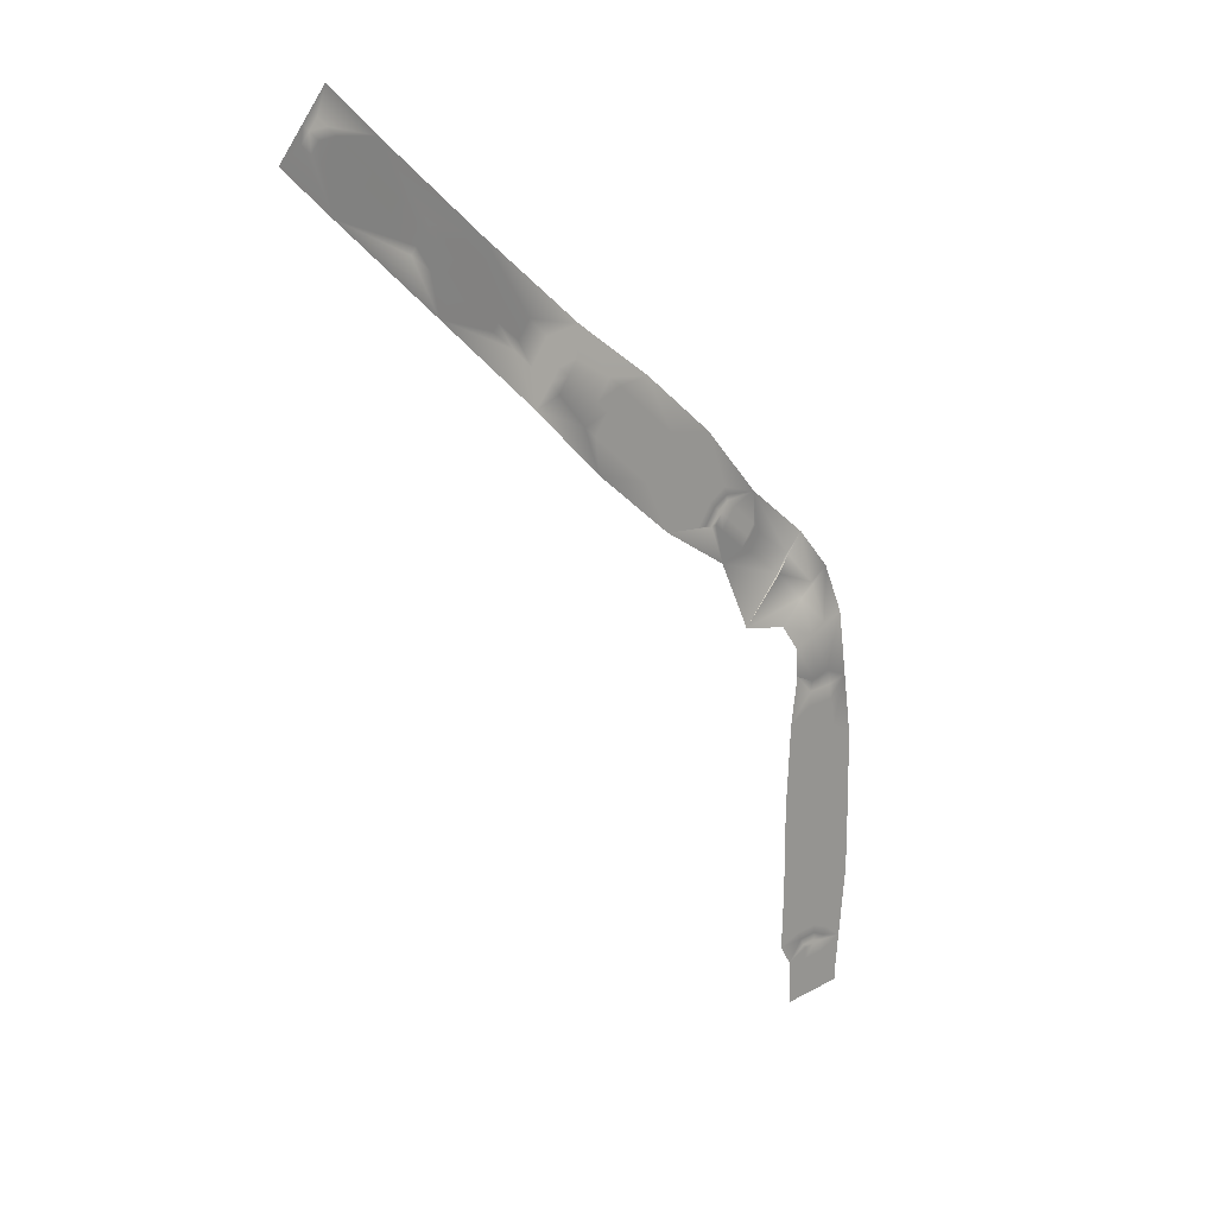
<metadata>
{"format":"obj","ext":"obj","renderer":"f3d","projection":"perspective","resolution":1024,"background":"white","views":[{"elev":17.9,"azim":132.6,"up":"+Z"}]}
</metadata>
<code>
g Swamp_Straight2_End_Collisions
v 510.6 -0.06445 1616
v -0.6953 -0.06445 2107
v -0.5059 -0.06445 1616
v 510.4 -0.06445 2107
v -511.6 -0.06445 1616
v -0.6953 -0.06445 2107
v -511.8 -0.06445 2107
v -0.5059 -0.06445 1616
v -511.1 -0.06445 141.5
v -0.1895 -0.06445 633.1
v -511.3 -0.06445 632.9
v 0.001953 -0.06445 141.7
v 511.1 -0.06445 141.9
v -0.1895 -0.06445 633.1
v 0.001953 -0.06445 141.7
v 510.9 -0.06445 633.3
v -511.3 -0.06445 632.9
v -0.3145 -0.06445 1124
v -511.5 -0.06445 1124
v -0.1895 -0.06445 633.1
v 510.9 -0.06445 633.3
v -0.3145 -0.06445 1124
v -0.1895 -0.06445 633.1
v 510.8 -0.06445 1125
v -511.5 -0.06445 1124
v -0.5059 -0.06445 1616
v -511.6 -0.06445 1616
v -0.3145 -0.06445 1124
v 510.8 -0.06445 1125
v -0.5059 -0.06445 1616
v -0.3145 -0.06445 1124
v 510.6 -0.06445 1616
v 673.9 -0.06445 2288
v -0.6953 -0.06445 2107
v 510.4 -0.06445 2107
v -2.023 -1.203 2286
v -2.023 -1.203 2286
v -511.8 -0.06445 2107
v -0.6953 -0.06445 2107
v -675.3 -0.06445 2288
v 511.1 -0.06445 141.9
v 0.06445 -0.06445 -0.06445
v 511.2 -0.06445 0.125
v 0.001953 -0.06445 141.7
v 0.001953 -0.06445 141.7
v -511.1 -0.06445 -0.2539
v 0.06445 -0.06445 -0.06445
v -511.1 -0.06445 141.5
v -15.06 -0.06445 2947
v 1001 -0.06445 3788
v -15.06 -0.06445 3787
v 1074 -0.06445 2947
v -1105 -0.06445 2946
v -1031 -0.06445 3787
v 1001 -0.06445 4483
v -15.06 -0.06445 4483
v 1001 -0.06445 5179
v -15.06 -0.06445 5178
v 1017 -0.06445 5874
v -15.06 -0.06445 5874
v 1017 -0.06445 6570
v -15.06 -0.06445 6569
v 1017 -0.06445 7265
v -15.06 -0.06445 7265
v 1017 -0.06445 7960
v -14.99 -0.06445 7960
v 1001 -0.06445 8656
v -14.99 -0.06445 8656
v 1001 -0.06445 9351
v -14.99 -0.06445 9351
v 1001 -0.06445 1.005e+04
v -14.99 -0.06445 1.005e+04
v 1001 -0.06445 1.074e+04
v -14.93 -0.06445 1.074e+04
v -1031 -0.06445 1.005e+04
v -1031 -0.06445 1.074e+04
v -1031 -0.06445 9351
v -1031 -0.06445 8655
v -1031 -0.06445 7960
v -1031 -0.06445 7264
v -1031 -0.06445 6569
v -1031 -0.06445 5873
v -1031 -0.06445 5178
v -1031 -0.06445 4482
v -15.18 -0.06445 1.136e+04
v -926.3 -0.06445 1.136e+04
v -15.37 -0.06445 1.198e+04
v 802.3 -0.06445 1.198e+04
v 702.8 -0.06445 1.26e+04
v -15.63 -0.06445 1.26e+04
v 603.3 -0.06445 1.322e+04
v -15.82 -0.06445 1.322e+04
v -716.6 -0.06445 1.26e+04
v -611.7 -0.06445 1.322e+04
v -821.4 -0.06445 1.198e+04
v 901.8 -0.06445 1.136e+04
v -272.5 -18.47 1.374e+04
v -532.1 -0.06445 1.377e+04
v -431.4 0.8848 1.387e+04
v 257.2 -16.2 1.368e+04
v 418.2 4.365 1.377e+04
v 722.2 101.1 1.563e+04
v -80.6 101.2 1.586e+04
v 524 0.0625 1.364e+04
v 603.3 -0.06445 1.322e+04
v 732.9 90.85 1.566e+04
v -52.64 79.53 1.6e+04
v 1574 164.8 1.733e+04
v 850.6 157.2 1.774e+04
v 1586 142 1.734e+04
v 924.7 148.6 1.788e+04
v 2931 152.4 1.865e+04
v 2403 151.9 1.932e+04
v -7.908 -0.06445 2600
v 824.6 -0.06445 2600
v -840.4 -0.06445 2599
v -2.023 -1.203 2286
v 673.9 -0.06445 2288
v -675.3 -0.06445 2288
v 4556 27.08 1.986e+04
v 4944 53.21 2.004e+04
v 4625 53.21 2.044e+04
v 4064 47.89 2.053e+04
v 2441 119.2 1.938e+04
v 2934 99.58 1.867e+04
v 4307 53.21 2.084e+04
v 2403 151.9 1.932e+04
v 2934 99.58 1.867e+04
v 6208 53.21 2.105e+04
v 6274 53.21 2.176e+04
v 5889 53.21 2.145e+04
v 6592 53.21 2.136e+04
v 5571 53.21 2.185e+04
v 6274 53.21 2.176e+04
v 5955 53.21 2.216e+04
v 5889 53.21 2.145e+04
v 4418 53.21 2.093e+04
v 5121 53.21 2.084e+04
v 4802 53.21 2.124e+04
v 4736 53.21 2.053e+04
v 5055 53.21 2.013e+04
v 5121 53.21 2.084e+04
v 4736 53.21 2.053e+04
v 5439 53.21 2.044e+04
v 4802 53.21 2.124e+04
v 5505 53.21 2.114e+04
v 5186 53.21 2.154e+04
v 5121 53.21 2.084e+04
v 5439 53.21 2.044e+04
v 5505 53.21 2.114e+04
v 5121 53.21 2.084e+04
v 5823 53.21 2.074e+04
v 5186 53.21 2.154e+04
v 5889 53.21 2.145e+04
v 5571 53.21 2.185e+04
v 5505 53.21 2.114e+04
v 5823 53.21 2.074e+04
v 5889 53.21 2.145e+04
v 5505 53.21 2.114e+04
v 6208 53.21 2.105e+04
v 6835 53.21 2.134e+04
v 6274 53.21 2.176e+04
v 6592 53.21 2.136e+04
v 6413 52.07 2.187e+04
v 6413 52.07 2.187e+04
v 5955 53.21 2.216e+04
v 6274 53.21 2.176e+04
v 5995 53.21 2.24e+04
v 5055 53.21 2.013e+04
v 4625 53.21 2.044e+04
v 4944 53.21 2.004e+04
v 4736 53.21 2.053e+04
v 4736 53.21 2.053e+04
v 4307 53.21 2.084e+04
v 4625 53.21 2.044e+04
v 4418 53.21 2.093e+04
v 6922 53.21 2.229e+04
v 8212 53.21 2.202e+04
v 7579 53.21 2.281e+04
v 7600 53.21 2.144e+04
v 6243 53.21 2.314e+04
v 6946 53.21 2.361e+04
v 8756 53.21 2.245e+04
v 8123 53.21 2.325e+04
v 9301 53.21 2.288e+04
v 8667 53.21 2.368e+04
v 9854 53.21 2.331e+04
v 9212 53.21 2.411e+04
v 1.04e+04 53.21 2.374e+04
v 9756 53.21 2.455e+04
v 1.094e+04 53.21 2.417e+04
v 1.03e+04 53.21 2.498e+04
v 1.149e+04 53.21 2.461e+04
v 1.084e+04 53.21 2.541e+04
v 1.202e+04 53.21 2.505e+04
v 1.139e+04 53.21 2.585e+04
v 1.257e+04 53.21 2.548e+04
v 1.193e+04 53.21 2.628e+04
v 1.311e+04 53.21 2.592e+04
v 1.248e+04 53.21 2.671e+04
v 1.365e+04 53.21 2.635e+04
v 1.302e+04 53.21 2.714e+04
v 1.184e+04 53.21 2.751e+04
v 1.239e+04 53.21 2.794e+04
v 1.13e+04 53.21 2.707e+04
v 1.075e+04 53.21 2.664e+04
v 1.021e+04 53.21 2.621e+04
v 9667 53.21 2.577e+04
v 9122 53.21 2.534e+04
v 8578 53.21 2.491e+04
v 8034 53.21 2.447e+04
v 7490 53.21 2.404e+04
v 1.351e+04 53.21 2.753e+04
v 1.294e+04 53.21 2.824e+04
v 1.399e+04 53.21 2.792e+04
v 1.45e+04 53.21 2.728e+04
v 1.492e+04 53.21 2.774e+04
v 1.447e+04 53.21 2.83e+04
v 1.535e+04 53.21 2.821e+04
v 1.496e+04 53.21 2.869e+04
v 1.404e+04 53.21 2.885e+04
v 1.459e+04 53.21 2.916e+04
v 1.349e+04 53.21 2.855e+04
v 1.408e+04 53.21 2.681e+04
v 1.597e+04 -15.82 2.916e+04
v 1.565e+04 -15.88 2.956e+04
v 1.652e+04 2.719 3.031e+04
v 1.683e+04 2.846 2.991e+04
v 1.62e+04 -15.88 2.888e+04
v 1.706e+04 2.783 2.963e+04
v 1.78e+04 20.18 3.067e+04
v 1.803e+04 20.31 3.04e+04
v 1.87e+04 40.55 3.147e+04
v 1.892e+04 41 3.121e+04
v 1.959e+04 59.91 3.225e+04
v 1.981e+04 60.42 3.199e+04
v 2.062e+04 78.39 3.306e+04
v 2.085e+04 78.45 3.279e+04
v 2.147e+04 92.18 3.369e+04
v 2.17e+04 92.18 3.342e+04
v 2.256e+04 107.9 3.411e+04
v 1.749e+04 19.74 3.106e+04
v 1.841e+04 38.72 3.183e+04
v 1.93e+04 57.76 3.261e+04
v 2.031e+04 77.95 3.344e+04
v 2.116e+04 92.12 3.408e+04
v 1.821e+04 37.58 3.208e+04
v 1.727e+04 19.74 3.132e+04
v 1.63e+04 2.783 3.057e+04
v 1.544e+04 -15.88 2.983e+04
v 1.91e+04 56.5 3.285e+04
v 2.009e+04 78.01 3.371e+04
v 2.093e+04 92.18 3.434e+04
v 2.179e+04 107.9 3.502e+04
v 2.217e+04 107.9 34564
v 6654 53.21 2.207e+04
v 7173 53.21 2.142e+04
v 6136 53.21 2.272e+04
v 6413 52.07 2.187e+04
v 6835 53.21 2.134e+04
v 5995 53.21 2.24e+04
v 2.562e+04 294.3 3.815e+04
v 2.622e+04 298.6 3.799e+04
v 2.589e+04 298.6 38382
v 2.595e+04 294.3 3.776e+04
v 2.628e+04 294.3 3.737e+04
v 2.622e+04 298.6 3.799e+04
v 2.595e+04 294.3 3.776e+04
v 2.655e+04 298.6 3.76e+04
v 2.486e+04 293.9 3.751e+04
v 2.557e+04 300.6 3.744e+04
v 2.524e+04 300.6 3.783e+04
v 2.519e+04 293.9 3.712e+04
v 2.552e+04 293.9 3.673e+04
v 2.557e+04 300.6 3.744e+04
v 2.519e+04 293.9 3.712e+04
v 2.59e+04 300.6 3.705e+04
v 2.524e+04 300.6 3.783e+04
v 2.595e+04 294.3 3.776e+04
v 2.562e+04 294.3 3.815e+04
v 2.557e+04 300.6 3.744e+04
v 2.59e+04 300.6 3.705e+04
v 2.595e+04 294.3 3.776e+04
v 2.557e+04 300.6 3.744e+04
v 2.628e+04 294.3 3.737e+04
v 2.514e+04 270.7 3.641e+04
v 2.519e+04 293.9 3.712e+04
v 2.481e+04 270.7 3.68e+04
v 2.552e+04 293.9 3.673e+04
v 2.448e+04 270.7 3.719e+04
v 2.519e+04 293.9 3.712e+04
v 2.486e+04 293.9 3.751e+04
v 2.481e+04 270.7 3.68e+04
v 2.335e+04 203.1 3.623e+04
v 2.406e+04 225.6 3.616e+04
v 2.373e+04 225.6 3.655e+04
v 2.368e+04 203.1 3.584e+04
v 2.401e+04 203.1 3.545e+04
v 2.406e+04 225.6 3.616e+04
v 2.368e+04 203.1 3.584e+04
v 2.439e+04 225.6 3.577e+04
v 2.373e+04 225.6 3.655e+04
v 2.443e+04 248.1 3.648e+04
v 2.41e+04 248.1 3.687e+04
v 2.406e+04 225.6 3.616e+04
v 2.439e+04 225.6 3.577e+04
v 2.443e+04 248.1 3.648e+04
v 2.406e+04 225.6 3.616e+04
v 2.476e+04 248.1 3.609e+04
v 2.41e+04 248.1 3.687e+04
v 2.481e+04 270.7 3.68e+04
v 2.448e+04 270.7 3.719e+04
v 2.443e+04 248.1 3.648e+04
v 2.476e+04 248.1 3.609e+04
v 2.481e+04 270.7 3.68e+04
v 2.443e+04 248.1 3.648e+04
v 2.514e+04 270.7 3.641e+04
v 2.363e+04 179.3 3.513e+04
v 2.368e+04 203.1 3.584e+04
v 2.33e+04 179.3 3.552e+04
v 2.401e+04 203.1 3.545e+04
v 2.297e+04 179.3 3.591e+04
v 2.368e+04 203.1 3.584e+04
v 2.335e+04 203.1 3.623e+04
v 2.33e+04 179.3 3.552e+04
v 2.179e+04 107.9 3.502e+04
v 2.255e+04 131.7 3.488e+04
v 2.222e+04 131.7 3.527e+04
v 2.217e+04 107.9 34564
v 2.256e+04 107.9 3.411e+04
v 2.255e+04 131.7 3.488e+04
v 2.217e+04 107.9 34564
v 2.288e+04 131.7 3.449e+04
v 2.222e+04 131.7 3.527e+04
v 2.292e+04 155.5 3.52e+04
v 2.259e+04 155.5 3.559e+04
v 2.255e+04 131.7 3.488e+04
v 2.288e+04 131.7 3.449e+04
v 2.292e+04 155.5 3.52e+04
v 2.255e+04 131.7 3.488e+04
v 2.325e+04 155.5 3.481e+04
v 2.259e+04 155.5 3.559e+04
v 2.33e+04 179.3 3.552e+04
v 2.297e+04 179.3 3.591e+04
v 2.292e+04 155.5 3.52e+04
v 2.325e+04 155.5 3.481e+04
v 2.33e+04 179.3 3.552e+04
v 2.292e+04 155.5 3.52e+04
v 2.363e+04 179.3 3.513e+04
v 2403 151.9 1.932e+04
v 2931 152.4 1.865e+04
v 2934 99.58 1.867e+04
v -511.1 -0.06445 -0.2539
v -1511 -0.06445 632.5
v -1511 -0.06445 -0.5703
v -511.1 -0.06445 141.5
v -511.3 -0.06445 632.9
v -511.5 -0.06445 1124
v -1669 -0.06445 1951
v -511.6 -0.06445 1616
v -511.8 -0.06445 2107
v -675.3 -0.06445 2288
v -840.4 -0.06445 2599
v -1105 -0.06445 2946
v -2031 -0.06445 4841
v -1031 -0.06445 3787
v -1031 -0.06445 4482
v -1031 -0.06445 5178
v -1031 -0.06445 5873
v -2031 -0.06445 7960
v -1031 -0.06445 6569
v -1031 -0.06445 7264
v -1031 -0.06445 7960
v -1031 -0.06445 8655
v -1031 -0.06445 9351
v -1992 -0.06445 1.08e+04
v -1031 -0.06445 1.005e+04
v -1031 -0.06445 1.074e+04
v -926.3 -0.06445 1.136e+04
v -1589 0.125 1.338e+04
v -821.4 -0.06445 1.198e+04
v -716.6 -0.06445 1.26e+04
v -611.7 -0.06445 1.322e+04
v -532.1 -0.06445 1.377e+04
v -431.4 0.8848 1.387e+04
v -1040 90.41 1.62e+04
v -80.6 101.2 1.586e+04
v -52.64 79.53 1.6e+04
v 40.68 152.9 1.835e+04
v 850.6 157.2 1.774e+04
v 924.7 148.6 1.788e+04
v 1633 135.5 2.007e+04
v 2403 151.9 1.932e+04
v 2403 151.9 1.932e+04
v 2441 119.2 1.938e+04
v 4409 52.64 2.221e+04
v 4064 47.89 2.053e+04
v 4307 53.21 2.084e+04
v 4418 53.21 2.093e+04
v 4802 53.21 2.124e+04
v 5186 53.21 2.154e+04
v 5571 53.21 2.185e+04
v 5955 53.21 2.216e+04
v 5995 53.21 2.24e+04
v 6136 53.21 2.272e+04
v 7077 53.21 2.501e+04
v 6243 53.21 2.314e+04
v 6946 53.21 2.361e+04
v 7490 53.21 2.404e+04
v 8034 53.21 2.447e+04
v 8578 53.21 2.491e+04
v 9122 53.21 2.534e+04
v 1.042e+04 53.21 2.765e+04
v 9667 53.21 2.577e+04
v 1.021e+04 53.21 2.621e+04
v 1.075e+04 53.21 2.664e+04
v 1.13e+04 53.21 2.707e+04
v 1.184e+04 53.21 2.751e+04
v 1.239e+04 53.21 2.794e+04
v 1.392e+04 33.28 3.003e+04
v 1.294e+04 53.21 2.824e+04
v 1.349e+04 53.21 2.855e+04
v 1.404e+04 53.21 2.885e+04
v 1.459e+04 53.21 2.916e+04
v 1.544e+04 -15.88 2.983e+04
v 1.63e+04 2.783 3.057e+04
v 1.849e+04 56.81 3.363e+04
v 1.727e+04 19.74 3.132e+04
v 1.821e+04 37.58 3.208e+04
v 1.91e+04 56.5 3.285e+04
v 2.009e+04 78.01 3.371e+04
v 2.093e+04 92.18 3.434e+04
v 2.309e+04 219.2 3.733e+04
v 2.179e+04 107.9 3.502e+04
v 2.222e+04 131.7 3.527e+04
v 2.259e+04 155.5 3.559e+04
v 2.297e+04 179.3 3.591e+04
v 2.335e+04 203.1 3.623e+04
v 2.373e+04 225.6 3.655e+04
v 2.41e+04 248.1 3.687e+04
v 2.448e+04 270.7 3.719e+04
v 2.486e+04 293.9 3.751e+04
v 2.524e+04 300.6 3.783e+04
v 2.562e+04 294.3 3.815e+04
v 2.524e+04 298.6 3.915e+04
v 2.589e+04 298.6 38382
v 6136 53.21 2.272e+04
v 6243 53.21 2.314e+04
v 7077 53.21 2.501e+04
v 511.2 -0.06445 0.125
v 1511 -0.06445 633.6
v 511.1 -0.06445 141.9
v 1511 -0.06445 0.5059
v 510.9 -0.06445 633.3
v 510.8 -0.06445 1125
v 1555 -0.06445 1787
v 510.6 -0.06445 1616
v 510.4 -0.06445 2107
v 673.9 -0.06445 2288
v 824.6 -0.06445 2600
v 2103 -0.06445 2664
v 1074 -0.06445 2947
v 2007 -0.06445 5183
v 1001 -0.06445 3788
v 1001 -0.06445 4483
v 1001 -0.06445 5179
v 1017 -0.06445 5874
v 1017 -0.06445 6570
v 2007 -0.06445 8660
v 1017 -0.06445 7265
v 1017 -0.06445 7960
v 1001 -0.06445 8656
v 1001 -0.06445 9351
v 1001 -0.06445 1.005e+04
v 1792 -0.06445 1.213e+04
v 1001 -0.06445 1.074e+04
v 901.8 -0.06445 1.136e+04
v 802.3 -0.06445 1.198e+04
v 702.8 -0.06445 1.26e+04
v 603.3 -0.06445 1.322e+04
v 1458 0.0625 1.409e+04
v 524 0.0625 1.364e+04
v 1480 4.365 1.406e+04
v 418.2 4.365 1.377e+04
v 1698 95.98 1.531e+04
v 722.2 101.1 1.563e+04
v 732.9 90.85 1.566e+04
v 2601 153.4 1.642e+04
v 1574 164.8 1.733e+04
v 1586 142 1.734e+04
v 4799 126 1.691e+04
v 2931 152.4 1.865e+04
v 2934 99.58 1.867e+04
v 6175 49.92 1.976e+04
v 2934 99.58 1.867e+04
v 4556 27.08 1.986e+04
v 4944 53.21 2.004e+04
v 5055 53.21 2.013e+04
v 5439 53.21 2.044e+04
v 5823 53.21 2.074e+04
v 6208 53.21 2.105e+04
v 6592 53.21 2.136e+04
v 6835 53.21 2.134e+04
v 9283 53.21 2.163e+04
v 7173 53.21 2.142e+04
v 7600 53.21 2.144e+04
v 8212 53.21 2.202e+04
v 8756 53.21 2.245e+04
v 9301 53.21 2.288e+04
v 9854 53.21 2.331e+04
v 1.04e+04 53.21 2.374e+04
v 1.293e+04 53.21 2.449e+04
v 1.094e+04 53.21 2.417e+04
v 1.149e+04 53.21 2.461e+04
v 1.202e+04 53.21 2.505e+04
v 1.257e+04 53.21 2.548e+04
v 1.311e+04 53.21 2.592e+04
v 1.365e+04 53.21 2.635e+04
v 1.605e+04 33.28 2.738e+04
v 1.408e+04 53.21 2.681e+04
v 1.45e+04 53.21 2.728e+04
v 1.492e+04 53.21 2.774e+04
v 1.535e+04 53.21 2.821e+04
v 1.62e+04 -15.88 2.888e+04
v 1.706e+04 2.783 2.963e+04
v 2.049e+04 58.46 3.119e+04
v 1.803e+04 20.31 3.04e+04
v 1.892e+04 41 3.121e+04
v 1.981e+04 60.42 3.199e+04
v 2.085e+04 78.45 3.279e+04
v 2.17e+04 92.18 3.342e+04
v 2.505e+04 219.2 3.501e+04
v 2.256e+04 107.9 3.411e+04
v 2.288e+04 131.7 3.449e+04
v 2.325e+04 155.5 3.481e+04
v 2.363e+04 179.3 3.513e+04
v 2.401e+04 203.1 3.545e+04
v 2.439e+04 225.6 3.577e+04
v 2.476e+04 248.1 3.609e+04
v 2.514e+04 270.7 3.641e+04
v 2.552e+04 293.9 3.673e+04
v 2.59e+04 300.6 3.705e+04
v 2.628e+04 294.3 3.737e+04
v 2.72e+04 298.6 3.684e+04
v 2.655e+04 298.6 3.76e+04
v 524 0.0625 1.364e+04
v 1458 0.0625 1.409e+04
v 1480 4.365 1.406e+04
v 2931 152.4 1.865e+04
v 4799 126 1.691e+04
v 2934 99.58 1.867e+04
v 7173 53.21 2.142e+04
v 9283 53.21 2.163e+04
v 7600 53.21 2.144e+04
g Swamp_Straight2_End_Collisions_0
f 3 2 1
f 2 4 1
f 7 6 5
f 6 8 5
f 11 10 9
f 10 12 9
f 15 14 13
f 14 16 13
f 19 18 17
f 18 20 17
f 23 22 21
f 22 24 21
f 27 26 25
f 26 28 25
f 31 30 29
f 30 32 29
f 35 34 33
f 34 36 33
f 39 38 37
f 38 40 37
f 43 42 41
f 42 44 41
f 47 46 45
f 46 48 45
f 51 50 49
f 50 52 49
f 51 49 53
f 54 51 53
f 55 50 51
f 56 55 51
f 56 51 54
f 57 55 56
f 58 57 56
f 59 57 58
f 60 59 58
f 61 59 60
f 62 61 60
f 63 61 62
f 64 63 62
f 65 63 64
f 66 65 64
f 67 65 66
f 68 67 66
f 69 67 68
f 70 69 68
f 71 69 70
f 72 71 70
f 73 71 72
f 74 73 72
f 74 72 75
f 76 74 75
f 75 72 77
f 72 70 77
f 77 70 78
f 70 68 78
f 78 68 79
f 68 66 79
f 79 66 80
f 66 64 80
f 80 64 81
f 64 62 81
f 81 62 82
f 62 60 82
f 82 60 83
f 60 58 83
f 83 58 84
f 58 56 84
f 84 56 54
f 86 85 76
f 87 85 86
f 87 88 85
f 89 88 87
f 90 89 87
f 91 89 90
f 92 91 90
f 92 90 93
f 94 92 93
f 93 90 95
f 90 87 95
f 95 87 86
f 88 96 85
f 85 96 74
f 96 73 74
f 85 74 76
f 97 92 94
f 98 97 94
f 98 99 97
f 100 97 99
f 92 97 100
f 101 100 99
f 102 101 99
f 103 102 99
f 100 101 104
f 100 105 92
f 100 104 105
f 106 102 103
f 107 106 103
f 108 106 107
f 109 108 107
f 110 108 109
f 111 110 109
f 112 110 111
f 113 112 111
f 49 52 114
f 52 115 114
f 49 114 116
f 53 49 116
f 114 115 117
f 115 118 117
f 116 114 119
f 114 117 119
f 122 121 120
f 123 122 120
f 123 120 124
f 120 125 124
f 126 122 123
f 124 128 127
f 131 130 129
f 130 132 129
f 135 134 133
f 134 136 133
f 139 138 137
f 138 140 137
f 143 142 141
f 142 144 141
f 147 146 145
f 146 148 145
f 151 150 149
f 150 152 149
f 155 154 153
f 154 156 153
f 159 158 157
f 158 160 157
f 163 162 161
f 162 164 161
f 167 166 165
f 166 168 165
f 171 170 169
f 170 172 169
f 175 174 173
f 174 176 173
f 179 178 177
f 178 180 177
f 179 177 181
f 182 179 181
f 183 178 179
f 184 183 179
f 184 179 182
f 185 183 184
f 186 185 184
f 187 185 186
f 188 187 186
f 189 187 188
f 190 189 188
f 191 189 190
f 192 191 190
f 193 191 192
f 194 193 192
f 195 193 194
f 196 195 194
f 197 195 196
f 198 197 196
f 199 197 198
f 200 199 198
f 201 199 200
f 202 201 200
f 202 200 203
f 204 202 203
f 203 200 205
f 200 198 205
f 205 198 206
f 198 196 206
f 206 196 207
f 196 194 207
f 207 194 208
f 194 192 208
f 208 192 209
f 192 190 209
f 209 190 210
f 190 188 210
f 210 188 211
f 188 186 211
f 211 186 212
f 186 184 212
f 212 184 182
f 214 213 204
f 215 213 214
f 215 216 213
f 217 216 215
f 218 217 215
f 219 217 218
f 220 219 218
f 220 218 221
f 222 220 221
f 221 218 223
f 218 215 223
f 223 215 214
f 216 224 213
f 213 224 202
f 224 201 202
f 213 202 204
f 225 219 220
f 226 220 222
f 226 225 220
f 226 227 225
f 227 228 225
f 225 228 229
f 225 229 219
f 228 230 229
f 228 231 230
f 231 232 230
f 231 233 232
f 233 234 232
f 233 235 234
f 235 236 234
f 235 237 236
f 237 238 236
f 237 239 238
f 239 240 238
f 239 241 240
f 227 242 228
f 242 231 228
f 242 243 231
f 243 233 231
f 243 244 233
f 244 235 233
f 244 245 235
f 245 237 235
f 245 246 237
f 246 239 237
f 247 243 242
f 248 247 242
f 248 242 227
f 249 248 227
f 249 227 226
f 250 249 226
f 250 226 222
f 247 251 243
f 251 244 243
f 251 252 244
f 252 245 244
f 252 253 245
f 253 246 245
f 253 254 246
f 254 255 246
f 246 255 239
f 255 241 239
f 177 180 256
f 180 257 256
f 177 256 258
f 181 177 258
f 256 257 259
f 257 260 259
f 258 256 261
f 256 259 261
f 264 263 262
f 263 265 262
f 268 267 266
f 267 269 266
f 272 271 270
f 271 273 270
f 276 275 274
f 275 277 274
f 280 279 278
f 279 281 278
f 284 283 282
f 283 285 282
f 288 287 286
f 287 289 286
f 292 291 290
f 291 293 290
f 296 295 294
f 295 297 294
f 300 299 298
f 299 301 298
f 304 303 302
f 303 305 302
f 308 307 306
f 307 309 306
f 312 311 310
f 311 313 310
f 316 315 314
f 315 317 314
f 320 319 318
f 319 321 318
f 324 323 322
f 323 325 322
f 328 327 326
f 327 329 326
f 332 331 330
f 331 333 330
f 336 335 334
f 335 337 334
f 340 339 338
f 339 341 338
f 344 343 342
f 343 345 342
f 348 347 346
f 347 349 346
f 352 351 350
f 355 354 353
f 354 356 353
f 354 357 356
f 354 358 357
f 354 359 358
f 359 360 358
f 359 361 360
f 359 362 361
f 359 363 362
f 359 364 363
f 359 365 364
f 365 366 364
f 365 367 366
f 365 368 367
f 365 369 368
f 365 370 369
f 370 371 369
f 370 372 371
f 370 373 372
f 370 374 373
f 370 375 374
f 370 376 375
f 376 377 375
f 376 378 377
f 376 379 378
f 376 380 379
f 380 381 379
f 380 382 381
f 380 383 382
f 380 384 383
f 380 385 384
f 380 386 385
f 386 387 385
f 386 388 387
f 386 389 388
f 389 390 388
f 389 391 390
f 389 392 391
f 392 393 391
f 392 395 394
f 392 396 395
f 396 397 395
f 396 398 397
f 396 399 398
f 396 400 399
f 396 401 400
f 396 402 401
f 396 403 402
f 396 404 403
f 396 405 404
f 396 406 405
f 406 408 407
f 406 409 408
f 406 410 409
f 406 411 410
f 406 412 411
f 406 413 412
f 413 414 412
f 413 415 414
f 413 416 415
f 413 417 416
f 413 418 417
f 413 419 418
f 413 420 419
f 420 421 419
f 420 422 421
f 420 423 422
f 420 424 423
f 420 425 424
f 420 426 425
f 420 427 426
f 427 428 426
f 427 429 428
f 427 430 429
f 427 431 430
f 427 432 431
f 427 433 432
f 433 434 432
f 433 435 434
f 433 436 435
f 433 437 436
f 433 438 437
f 433 439 438
f 433 440 439
f 433 441 440
f 433 442 441
f 433 443 442
f 433 444 443
f 433 445 444
f 445 446 444
f 449 448 447
f 452 451 450
f 451 453 450
f 454 451 452
f 455 451 454
f 456 451 455
f 457 456 455
f 458 456 457
f 459 456 458
f 460 456 459
f 461 456 460
f 462 461 460
f 463 461 462
f 464 463 462
f 465 463 464
f 466 463 465
f 467 463 466
f 468 463 467
f 469 463 468
f 470 469 468
f 471 469 470
f 472 469 471
f 473 469 472
f 474 469 473
f 475 469 474
f 476 475 474
f 477 475 476
f 478 475 477
f 479 475 478
f 480 475 479
f 481 475 480
f 482 481 480
f 484 483 482
f 485 483 484
f 486 485 484
f 487 485 486
f 488 485 487
f 489 488 487
f 490 488 489
f 491 488 490
f 492 491 490
f 494 491 493
f 496 494 495
f 497 494 496
f 498 494 497
f 499 494 498
f 500 494 499
f 501 494 500
f 502 494 501
f 503 494 502
f 504 494 503
f 505 504 503
f 507 504 506
f 508 504 507
f 509 504 508
f 510 504 509
f 511 504 510
f 512 504 511
f 513 512 511
f 514 512 513
f 515 512 514
f 516 512 515
f 517 512 516
f 518 512 517
f 519 512 518
f 520 519 518
f 521 519 520
f 522 519 521
f 523 519 522
f 524 519 523
f 525 519 524
f 526 519 525
f 527 526 525
f 528 526 527
f 529 526 528
f 530 526 529
f 531 526 530
f 532 526 531
f 533 532 531
f 534 532 533
f 535 532 534
f 536 532 535
f 537 532 536
f 538 532 537
f 539 532 538
f 540 532 539
f 541 532 540
f 542 532 541
f 543 532 542
f 544 532 543
f 545 544 543
f 548 547 546
f 551 550 549
f 554 553 552

</code>
